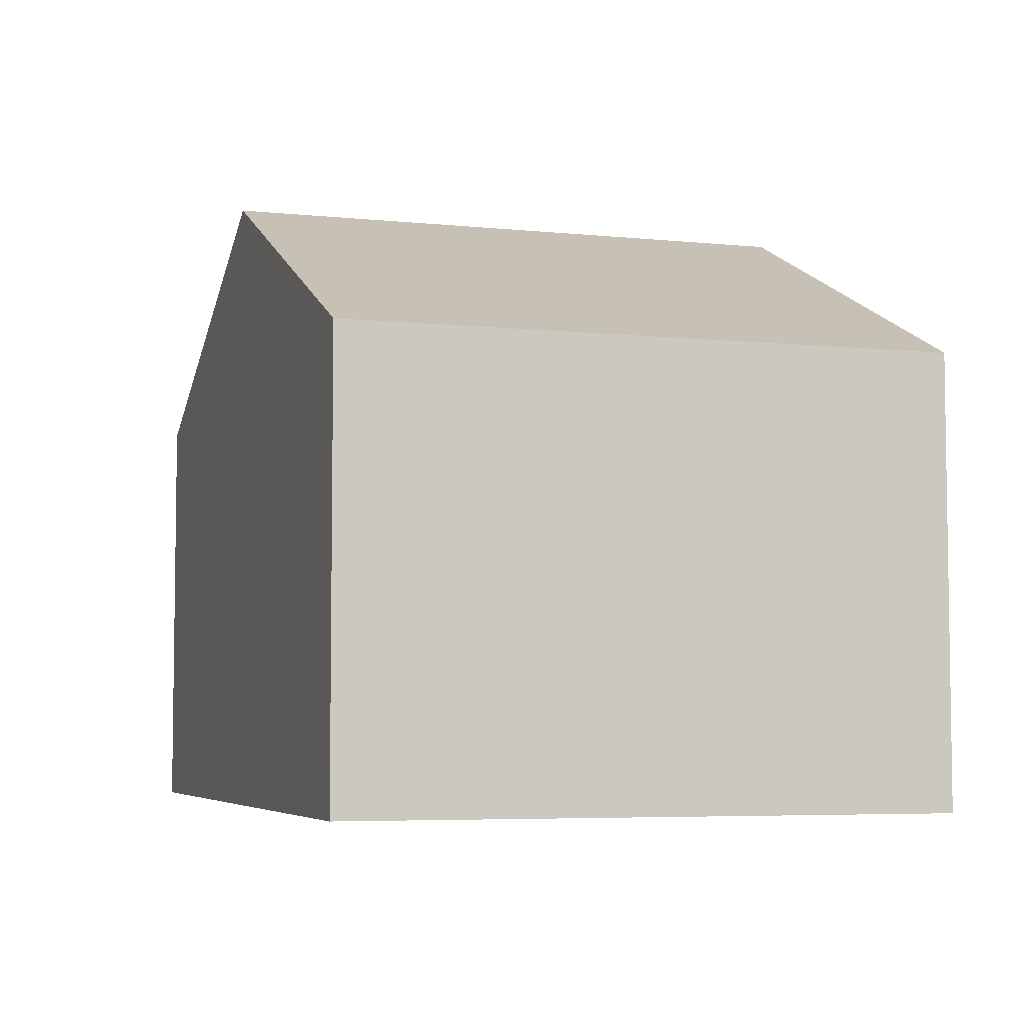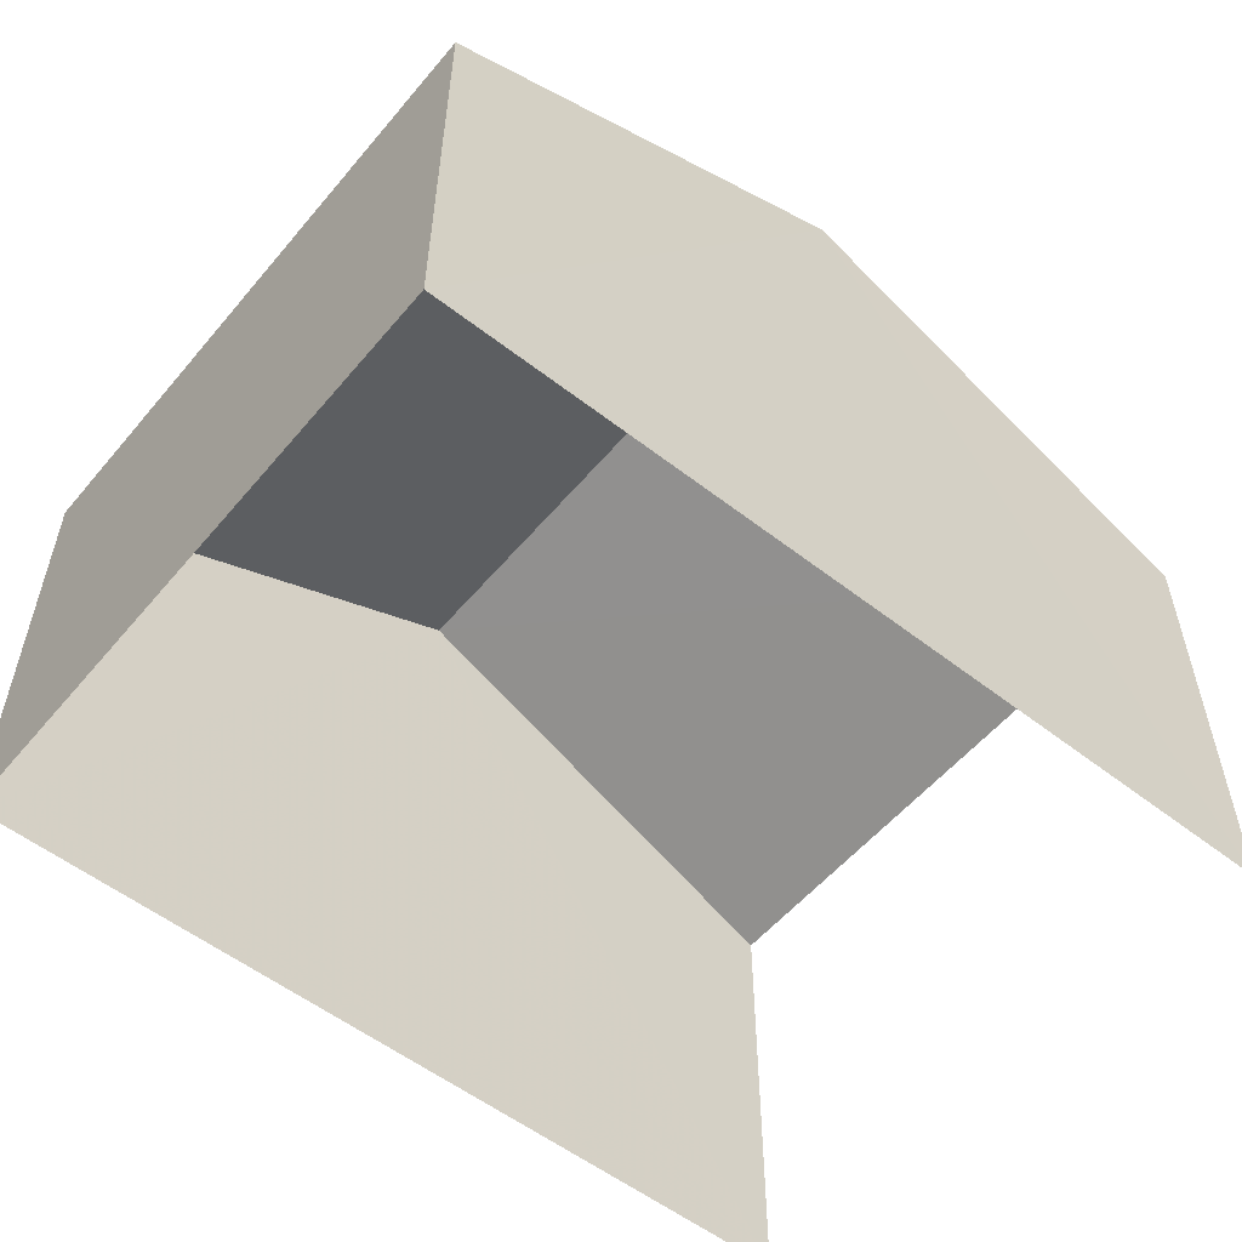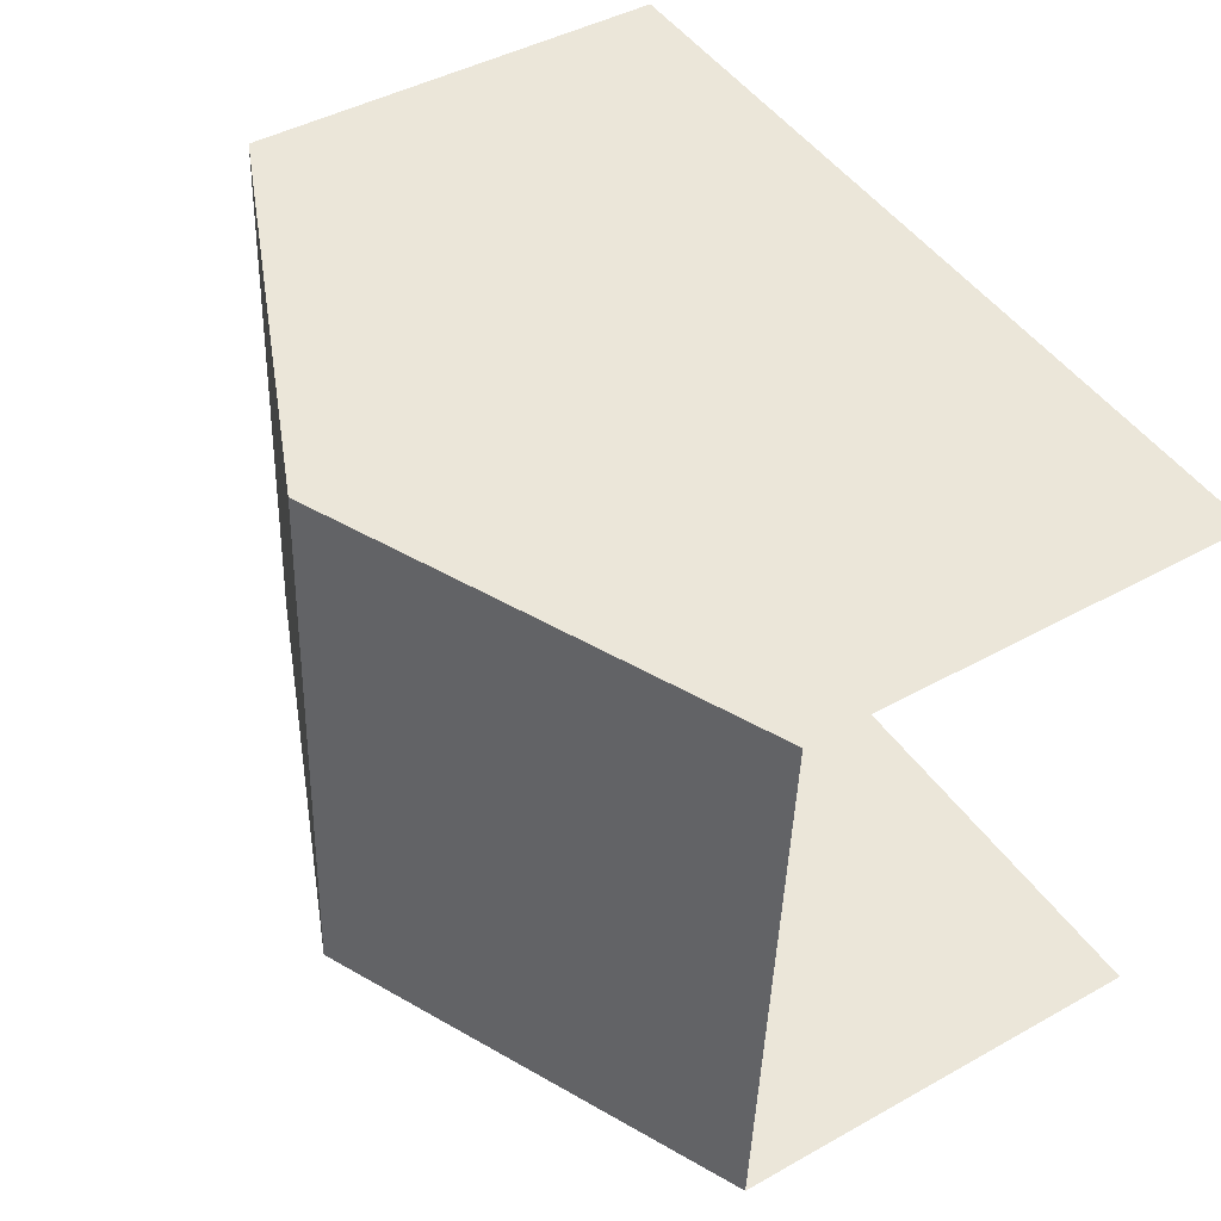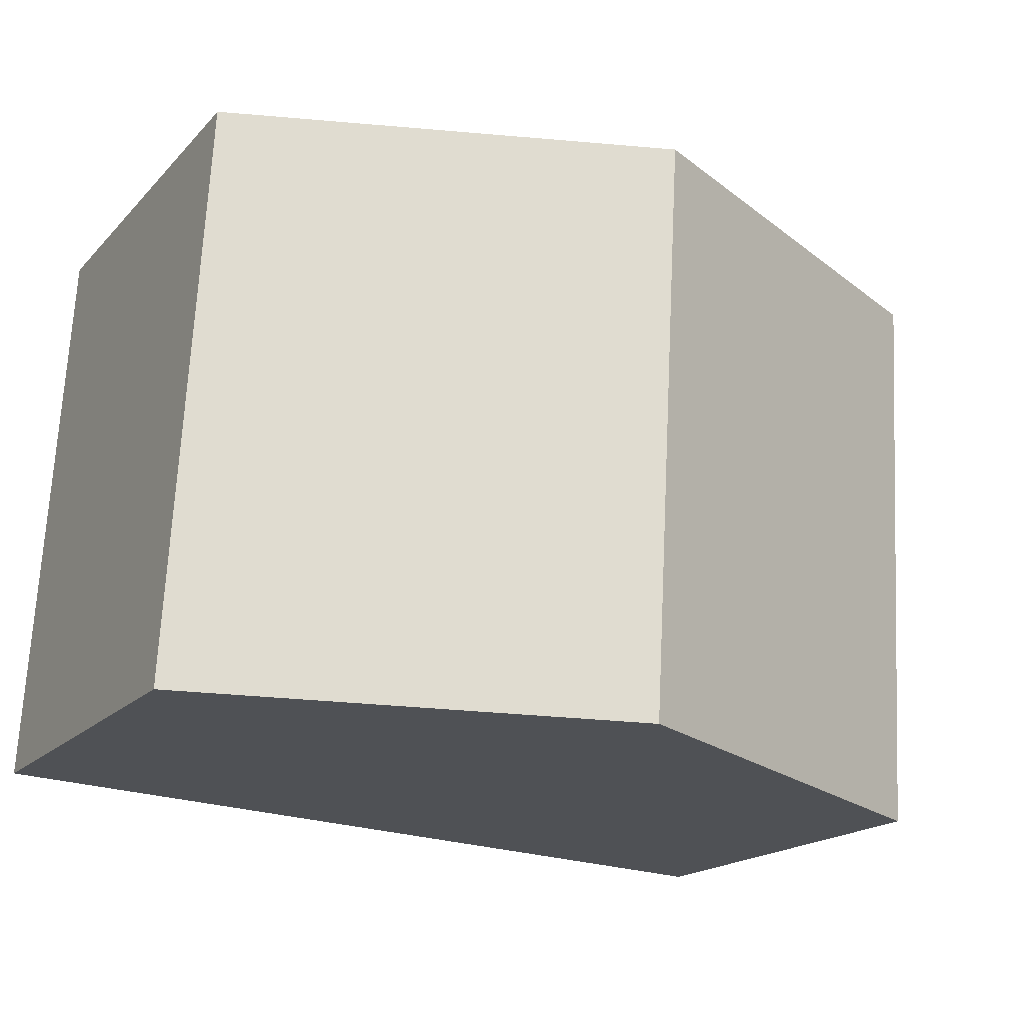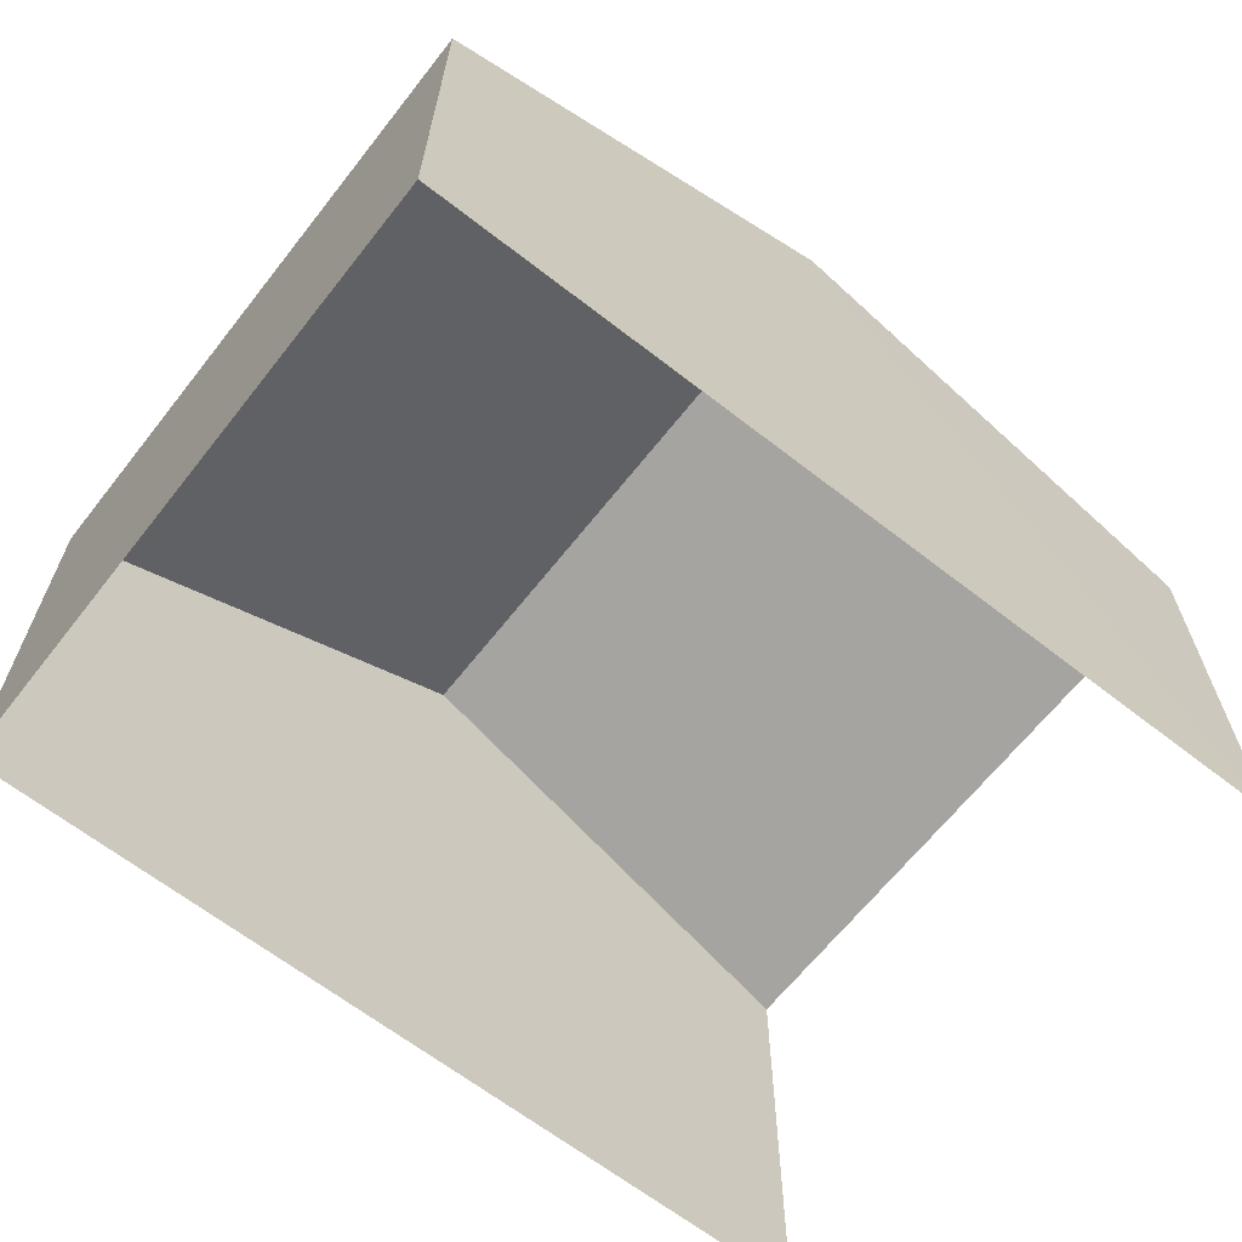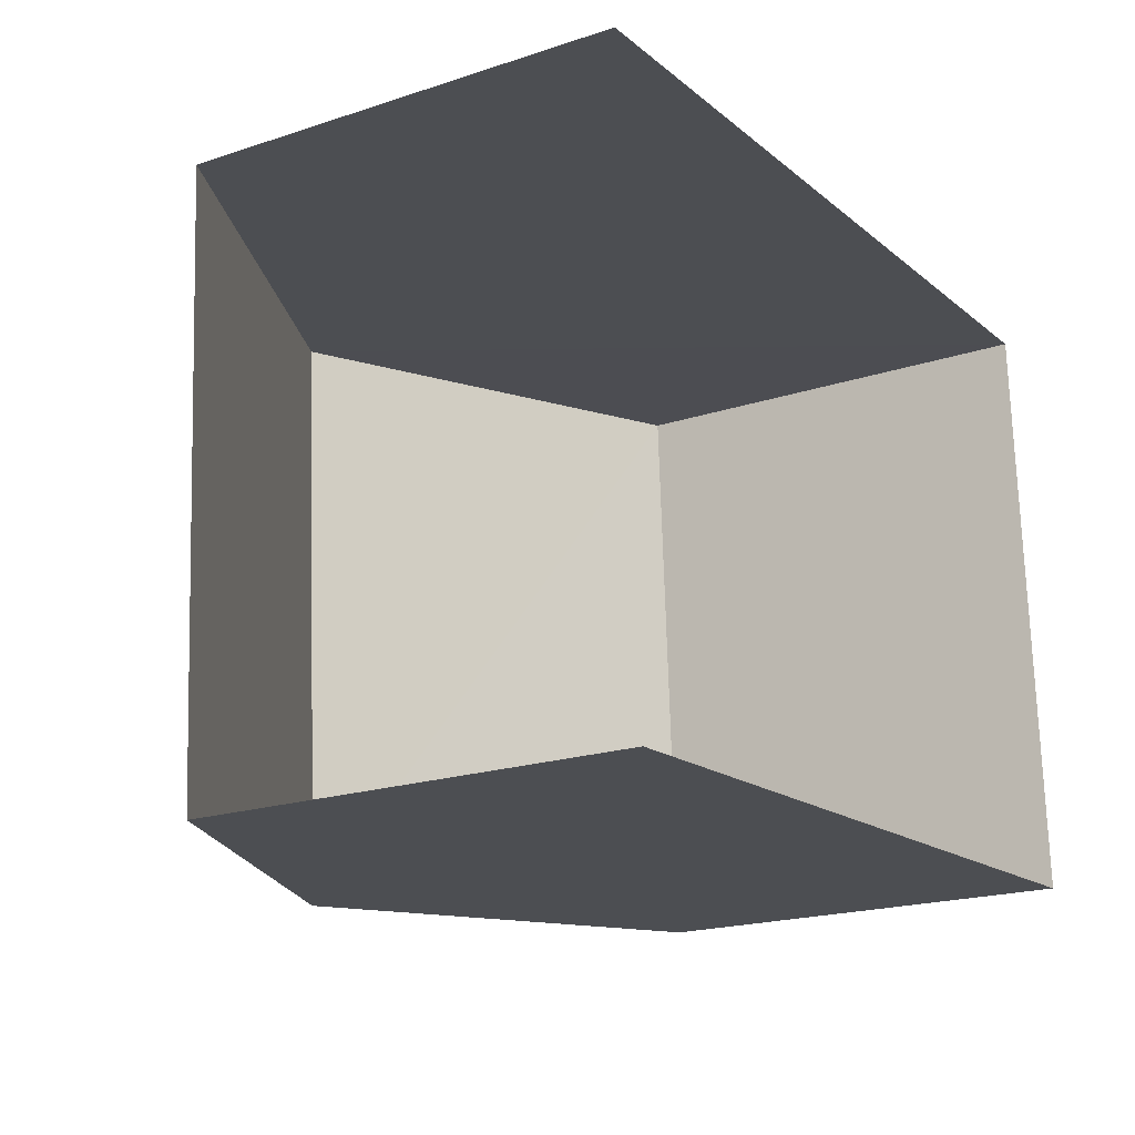
<metadata>
{"format":"obj","ext":"obj","renderer":"f3d","projection":"perspective","resolution":1024,"background":"white","views":[{"elev":-5.4,"azim":-111.1,"up":"+Z"},{"elev":-55.1,"azim":-42.7,"up":"+Z"},{"elev":43.5,"azim":56.6,"up":"+Y"},{"elev":-18.1,"azim":-28.5,"up":"+Y"},{"elev":-64.8,"azim":-41.5,"up":"+Z"},{"elev":-19.6,"azim":121.5,"up":"+Y"}]}
</metadata>
<code>
v -3.737e+05 -1.039e+05 26.47
v -3.737e+05 -1.039e+05 26.47
v -3.737e+05 -1.039e+05 26.47
v -3.737e+05 -1.039e+05 26.47
v -3.737e+05 -1.039e+05 32.82
v -3.737e+05 -1.039e+05 32.82
v -3.737e+05 -1.039e+05 35.57
v -3.737e+05 -1.039e+05 35.57
v -3.737e+05 -1.039e+05 32.82
v -3.737e+05 -1.039e+05 32.82
f 1 2 3
f 4 1 3
f 6 1 4
f 6 5 1
f 5 6 7
f 8 5 7
f 9 10 8
f 7 9 8
f 9 3 2
f 10 9 2
f 6 4 7
f 4 3 7
f 3 9 7
f 10 2 8
f 2 1 8
f 1 5 8

</code>
